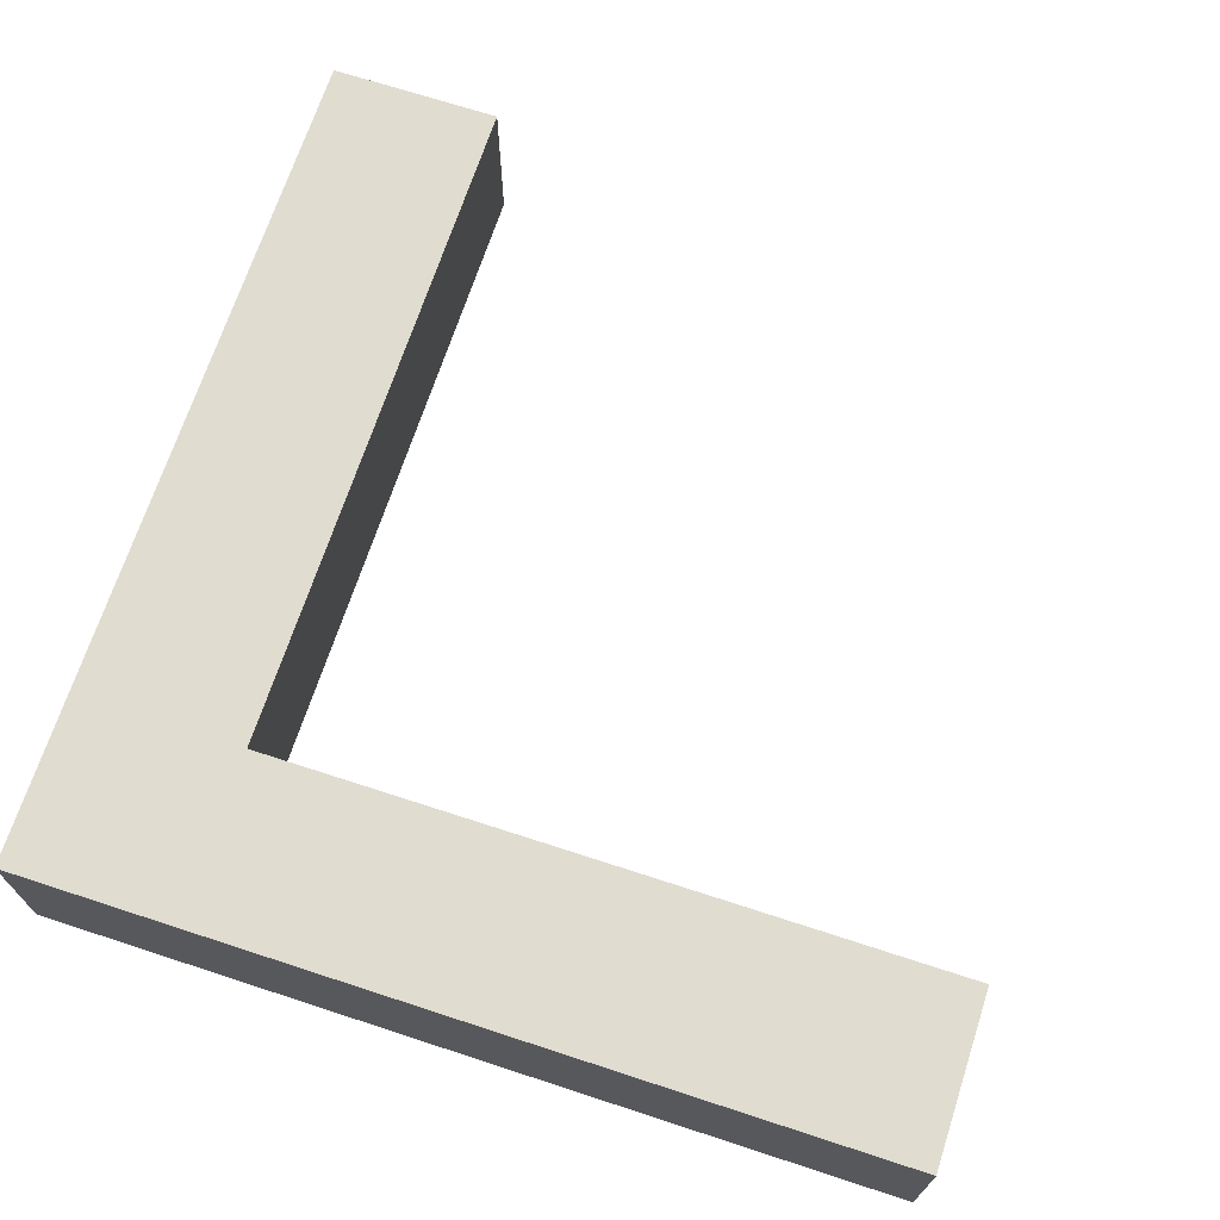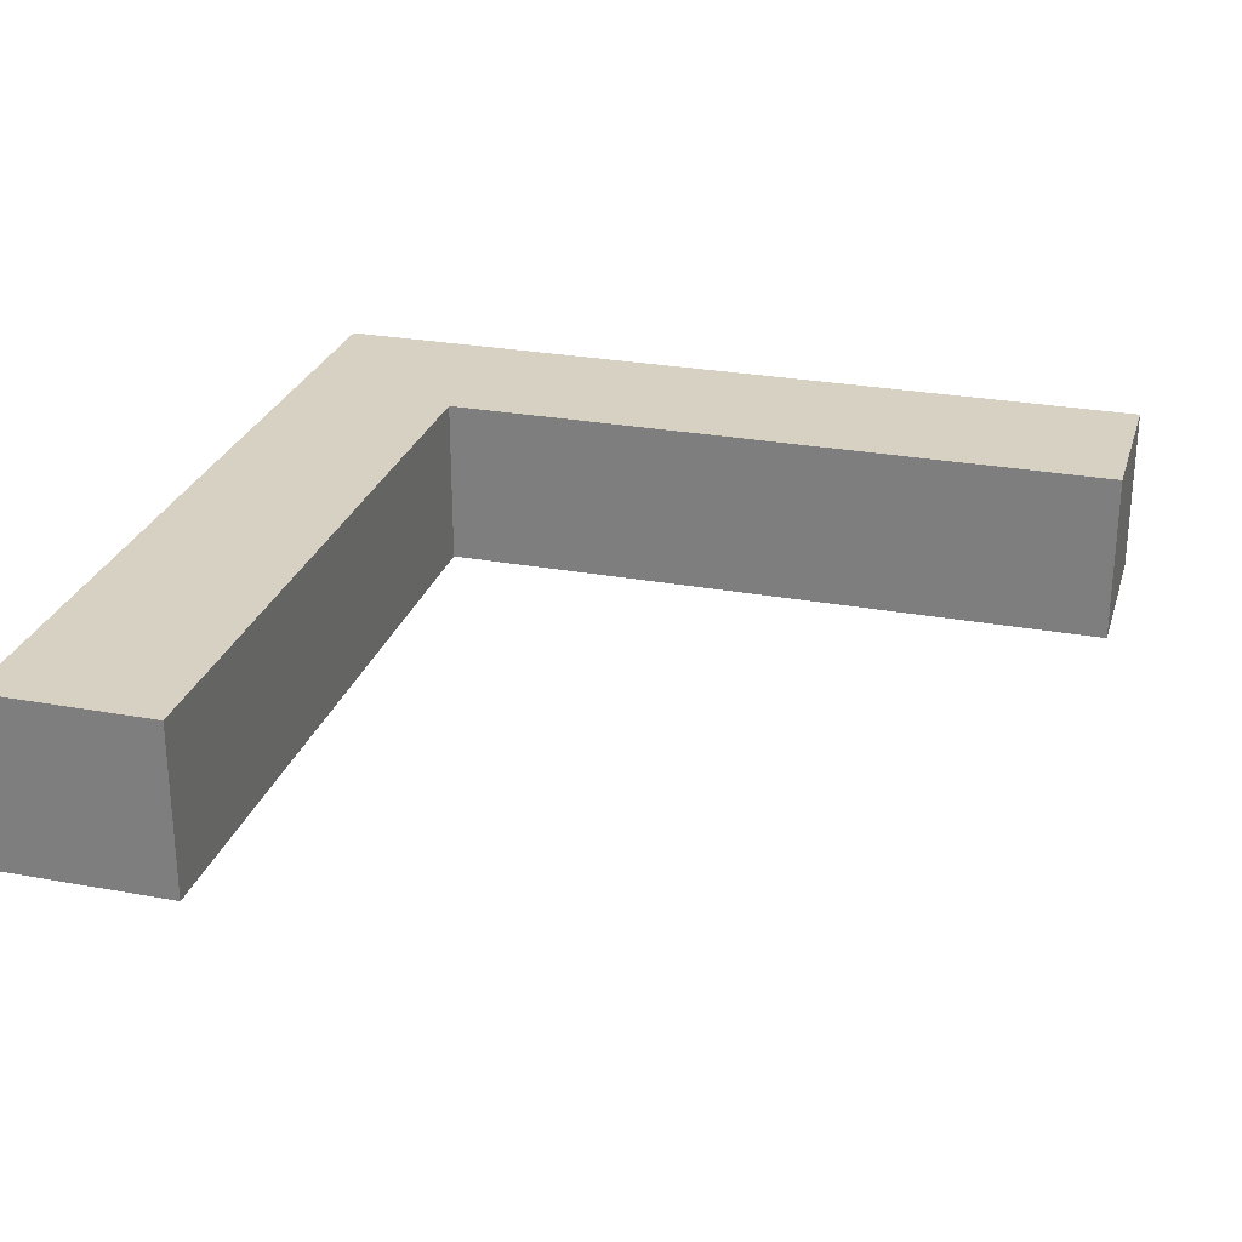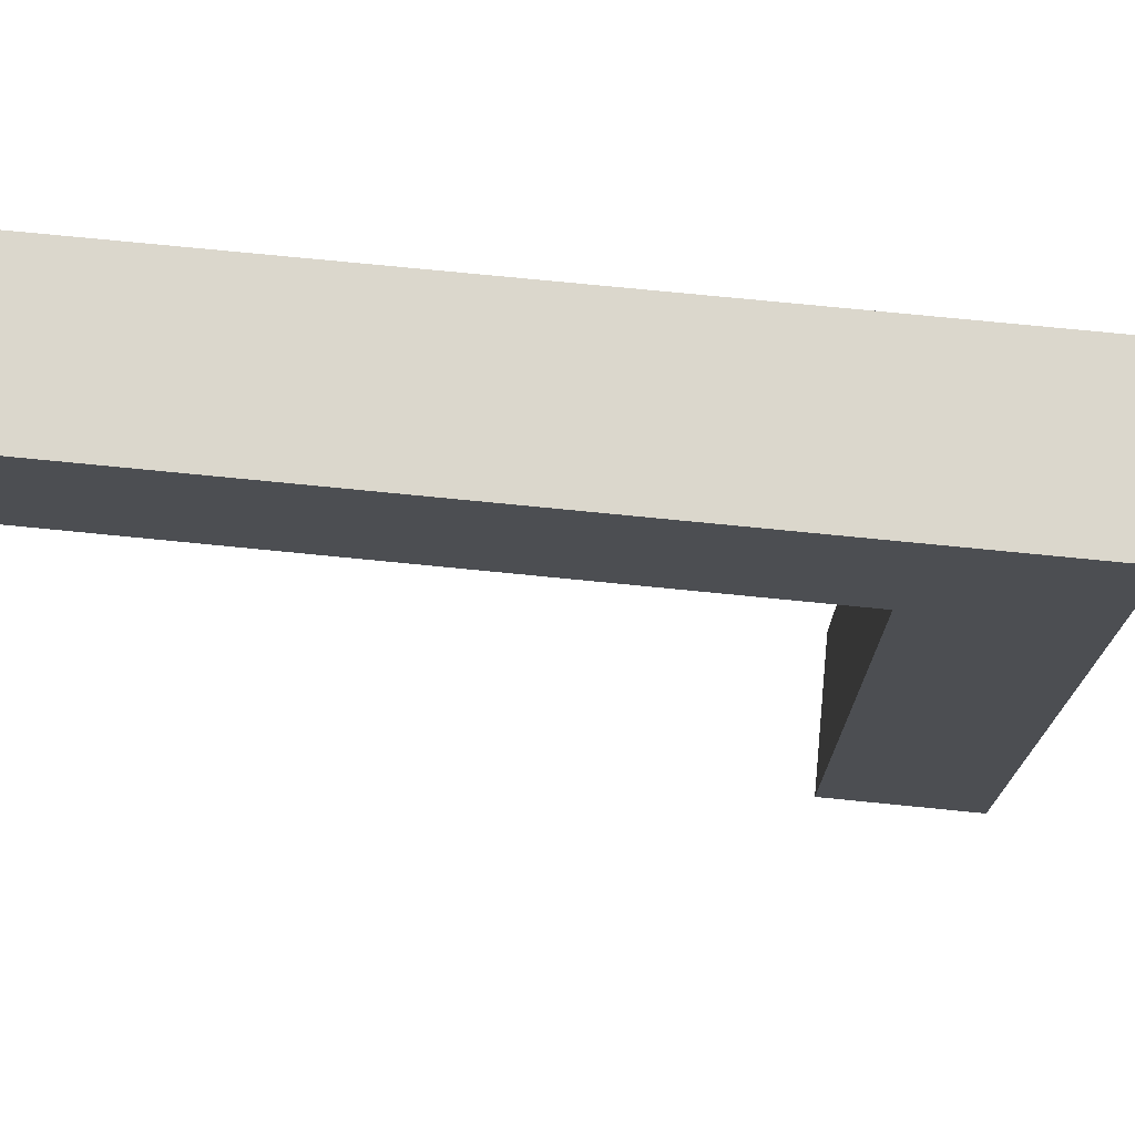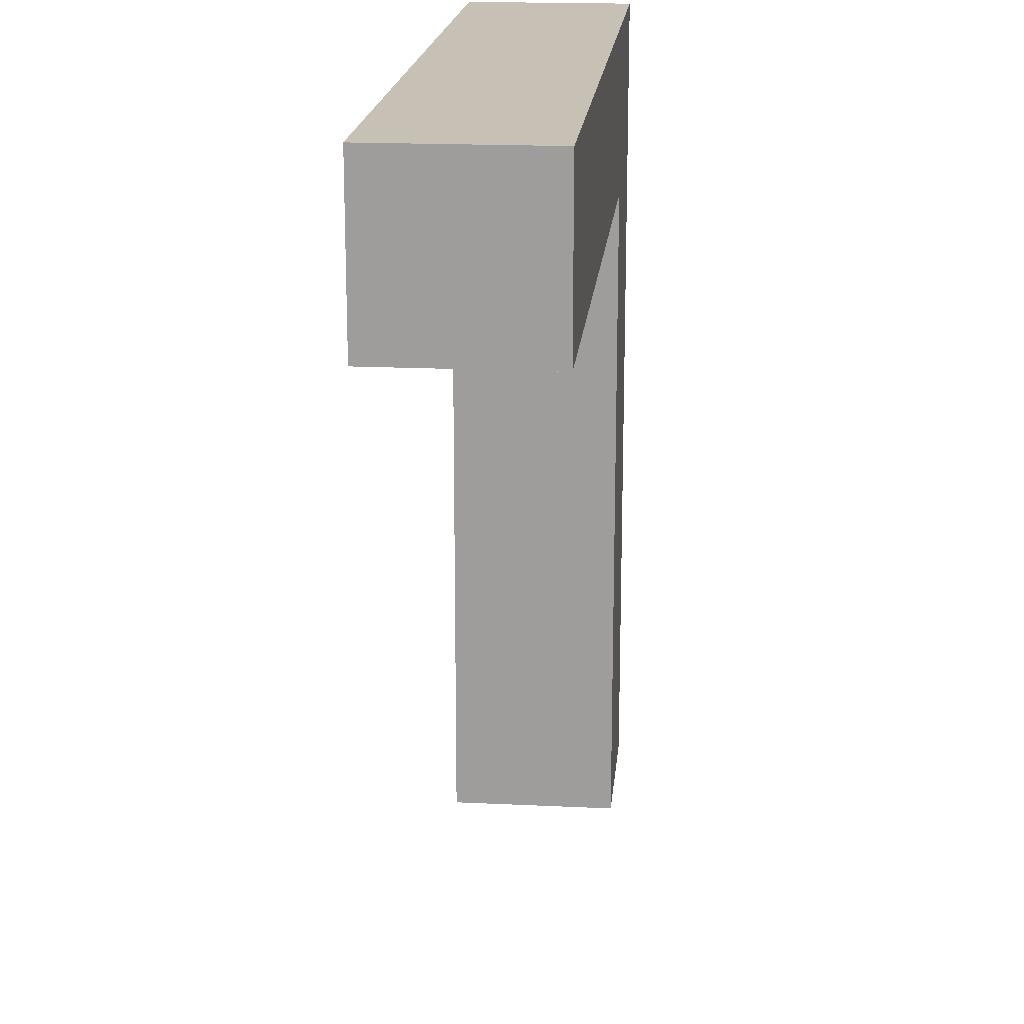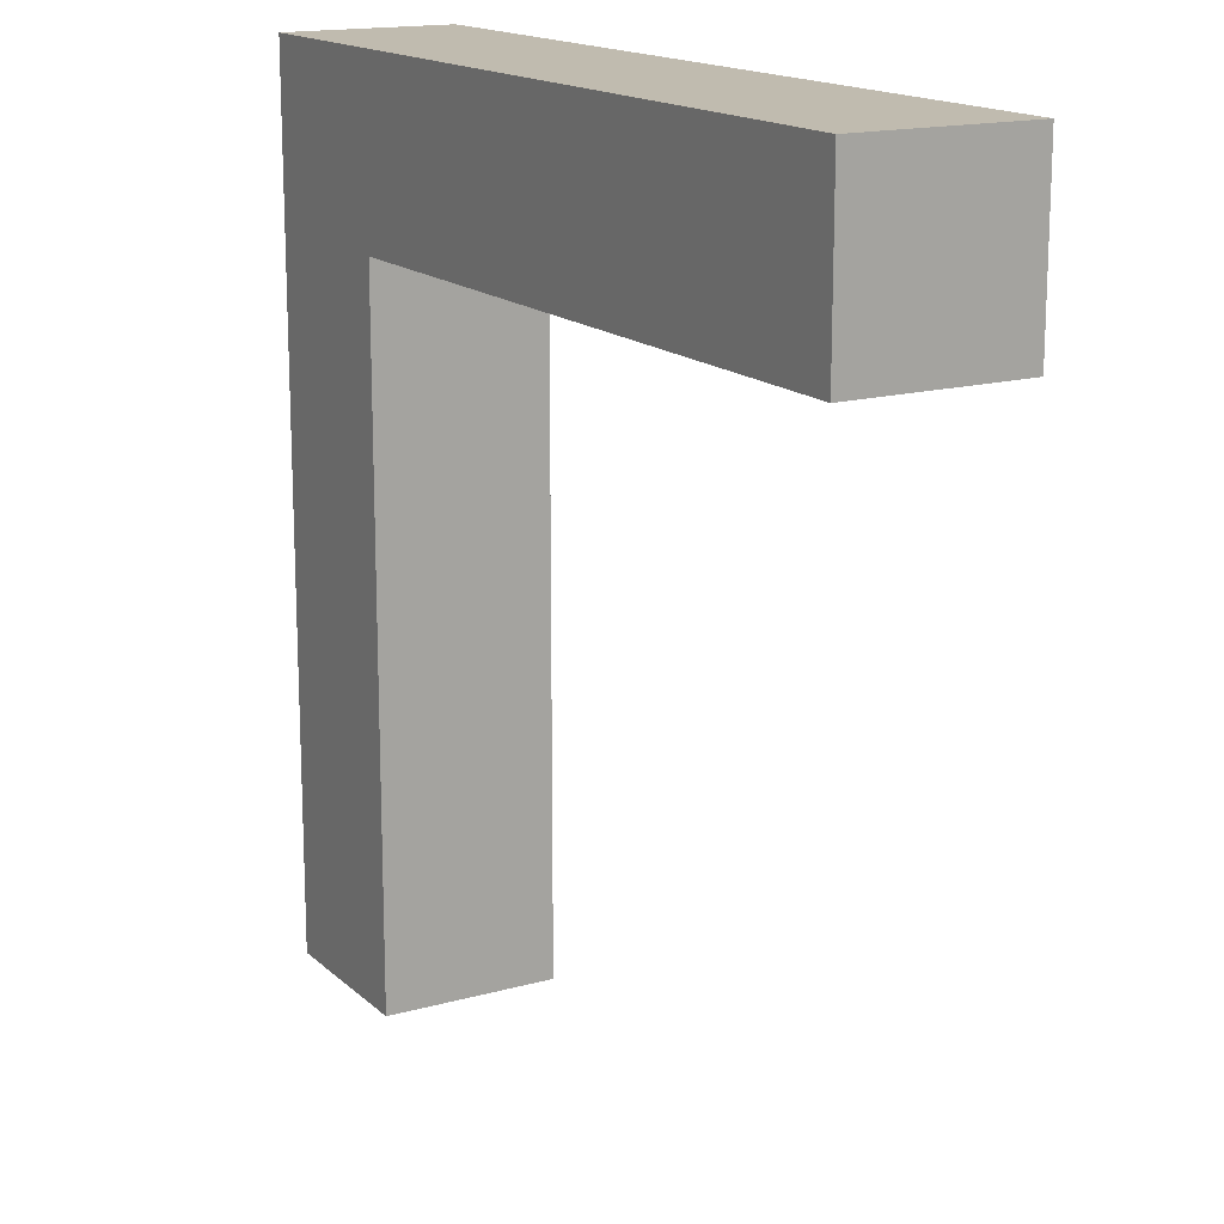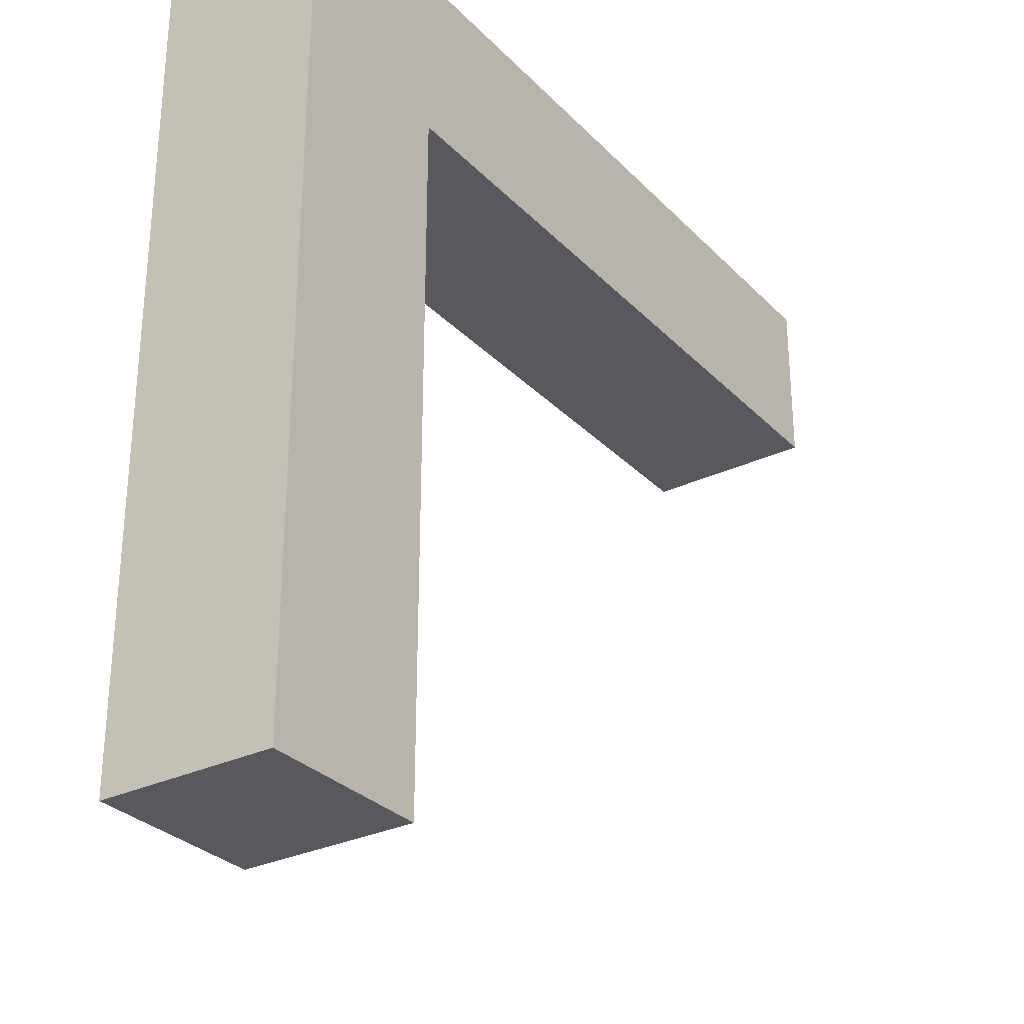
<metadata>
{"format":"obj","ext":"obj","renderer":"f3d","projection":"perspective","resolution":1024,"background":"white","views":[{"elev":69.4,"azim":18.1,"up":"+Y"},{"elev":27.1,"azim":105.9,"up":"+Y"},{"elev":73.3,"azim":-174.3,"up":"+Z"},{"elev":18.5,"azim":95.3,"up":"+Z"},{"elev":15.9,"azim":60.0,"up":"+Z"},{"elev":-29.9,"azim":-55.2,"up":"+Z"}]}
</metadata>
<code>
g Corner_1
v 0 0 0
v 5 0 0
v 5 1 0
v 0 1 0
v 5 0 0
v 5 0 -1
v 5 1 -1
v 5 1 0
v 1 1 -5
v 0 1 -5
v 0 1 0
v 5 1 0
v 5 1 -1
v 1 1 -1
v 0 0 -5
v 1 0 -5
v 1 0 -1
v 5 0 -1
v 5 0 0
v 0 0 0
v 0 1 0
v 0 1 -5
v 0 0 -5
v 0 0 0
v 0 1 -5
v 1 1 -5
v 1 0 -5
v 0 0 -5
v 1 1 -5
v 1 1 -1
v 1 0 -1
v 1 0 -5
v 5 0 -1
v 1 0 -1
v 1 1 -1
v 5 1 -1
f 3 4 1
f 3 1 2
f 8 5 7
f 5 6 7
f 13 14 12
f 10 11 14
f 14 9 10
f 11 12 14
f 17 19 20
f 15 17 20
f 17 15 16
f 19 17 18
f 23 24 21
f 21 22 23
f 27 28 25
f 27 25 26
f 31 29 30
f 29 31 32
f 35 33 34
f 33 35 36

</code>
